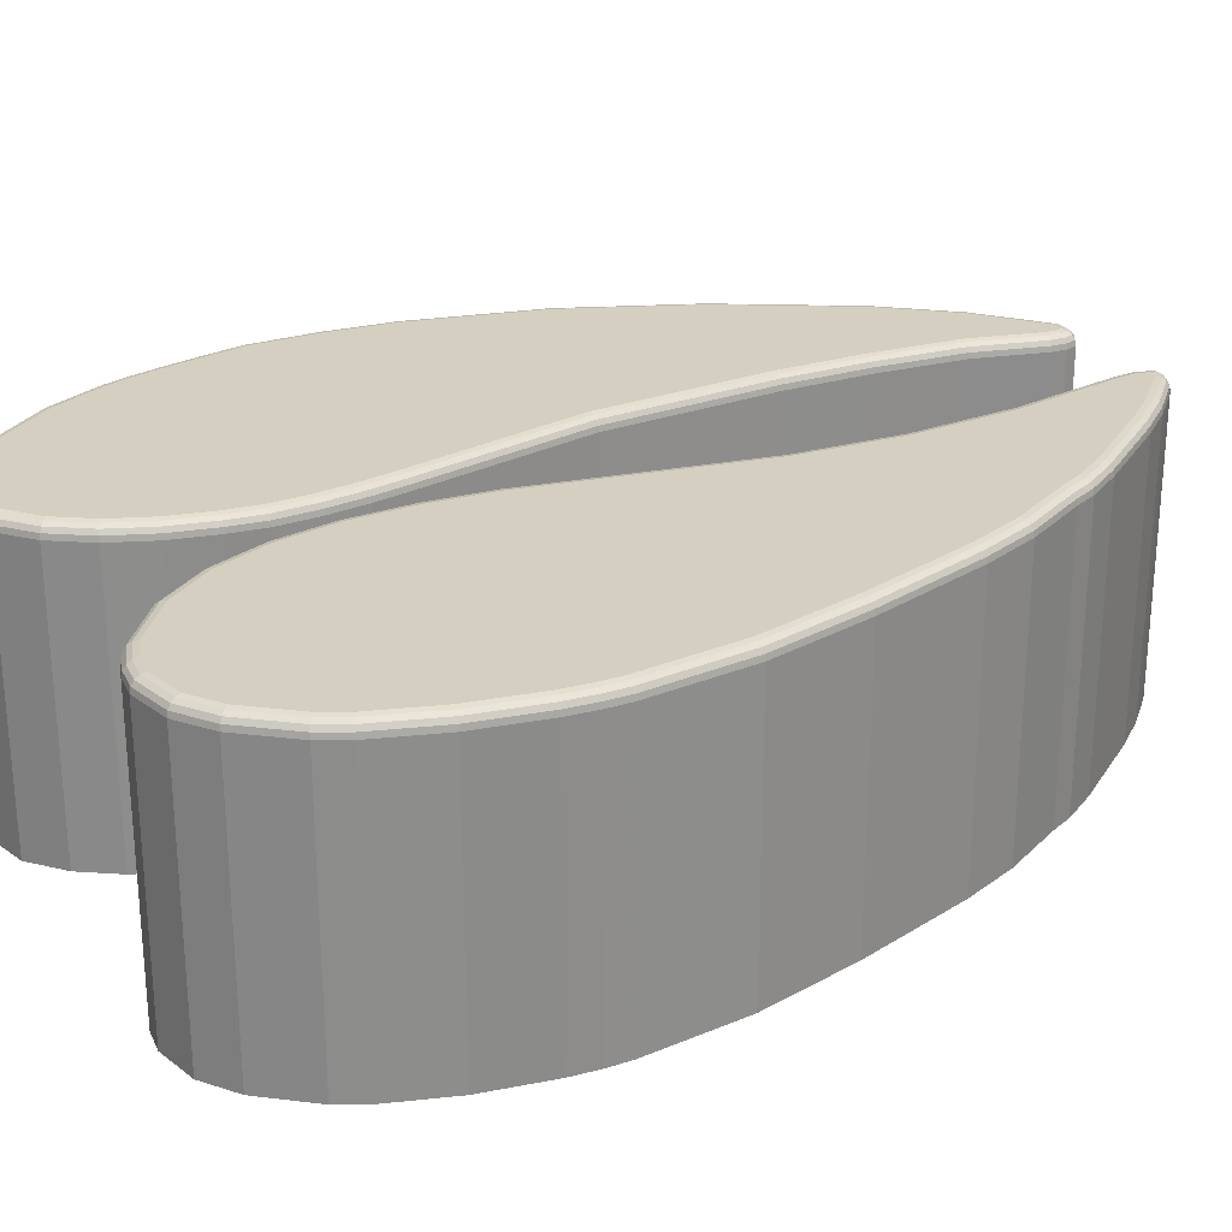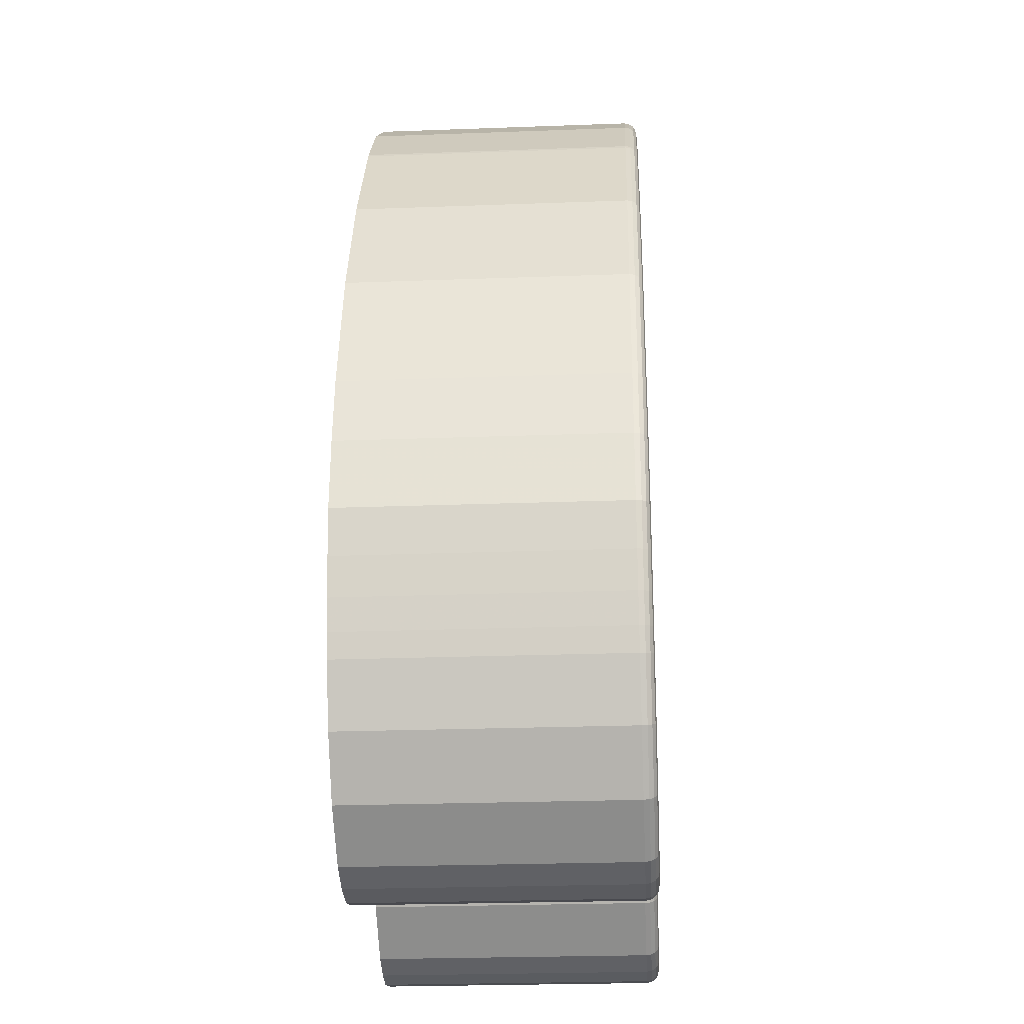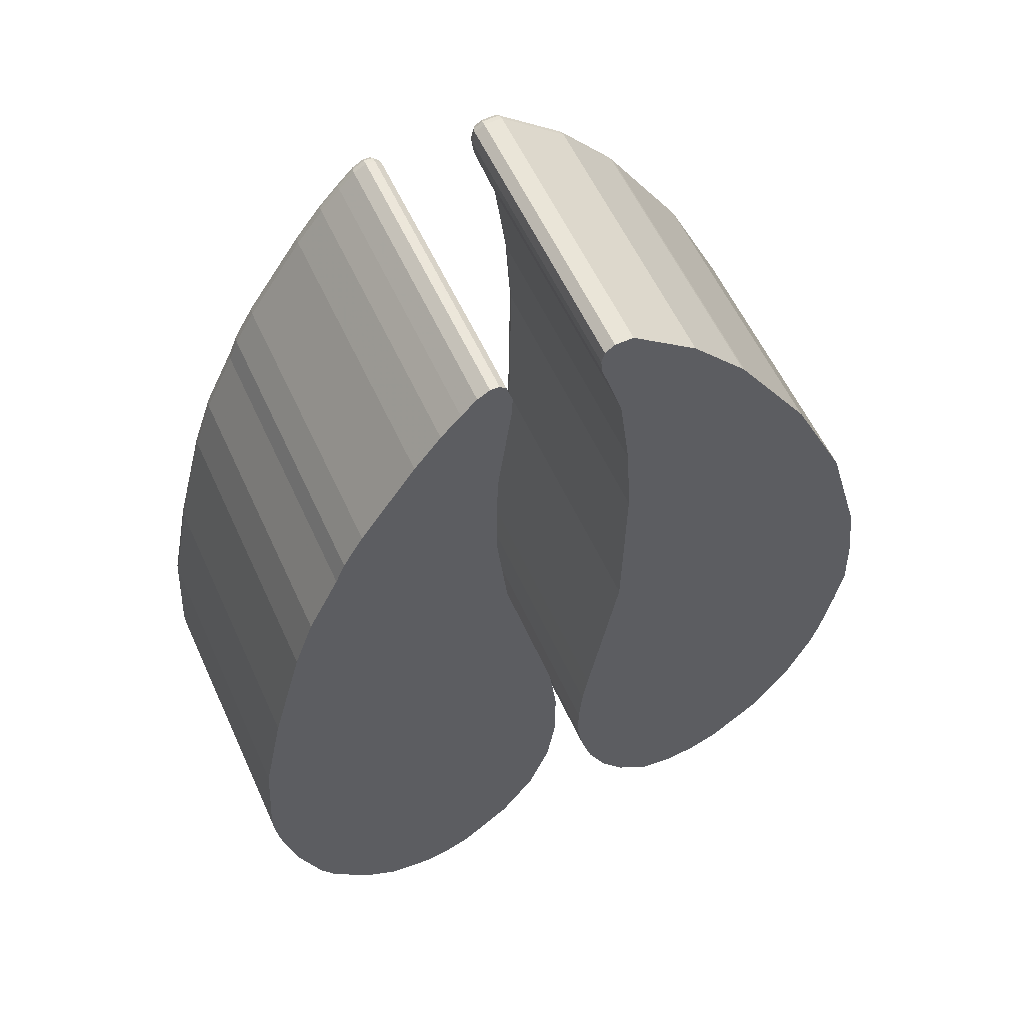
<metadata>
{"format":"obj","ext":"obj","renderer":"f3d","projection":"perspective","resolution":1024,"background":"white","views":[{"elev":25.9,"azim":60.1,"up":"+Z"},{"elev":-25.6,"azim":-86.6,"up":"+Y"},{"elev":58.2,"azim":155.5,"up":"+Y"}]}
</metadata>
<code>
v -2.614 12.74 2.053
v -2.654 12.68 2.053
v -2.64 12.68 2.133
v -2.602 12.73 2.133
v -2.614 12.74 -2.258
v -2.654 12.68 -2.258
v -3.813 10.86 2.053
v -3.798 10.85 2.133
v -2.604 12.65 2.198
v -2.567 12.7 2.198
v -1.765 13.7 2.133
v -1.777 13.71 2.053
v -3.76 10.83 2.198
v -2.55 12.61 2.241
v -2.516 12.66 2.241
v -1.735 13.67 2.198
v -3.703 10.8 2.241
v -2.484 12.57 2.258
v -2.453 12.61 2.258
v -1.689 13.62 2.241
v -3.633 10.76 2.258
v -1.633 13.56 2.258
v -0.702 14.32 2.258
v -0.7297 14.4 2.241
v -0.7524 14.47 2.198
v -0.7676 14.51 2.133
v -0.7732 14.53 2.053
v -1.777 13.71 -2.258
v -3.813 10.86 -2.258
v -4.7 8.946 2.053
v -4.685 8.94 2.133
v -4.644 8.925 2.198
v -4.582 8.903 2.241
v -4.507 8.875 2.258
v -0.5288 14.04 2.258
v -0.5076 14.22 2.258
v -0.5262 14.29 2.258
v -0.5619 14.32 2.258
v -0.8635 12.97 2.258
v -1.046 11.56 2.258
v -1.126 10.23 2.258
v -1.393 0.6757 2.258
v -1.021 1.189 2.258
v -2.291 0.2076 2.258
v -1.858 0.3005 2.258
v -3.145 0.4314 2.258
v -2.733 0.2663 2.258
v -4.948 3.086 2.258
v -4.851 2.737 2.258
v -4.478 1.859 2.258
v -3.899 1.038 2.258
v -5.051 3.552 2.258
v -5.067 6.885 2.258
v -5.157 4.13 2.258
v -5.213 5.854 2.258
v -5.262 4.798 2.258
v -0.7485 1.791 2.258
v -0.6103 4.736 2.258
v -0.5682 2.438 2.258
v -0.5284 4.19 2.258
v -0.4802 2.949 2.258
v -0.4758 3.561 2.258
v -1.088 7.529 2.258
v -0.5362 14.4 2.241
v -0.5153 14.46 2.198
v -0.5012 14.51 2.133
v -0.496 14.52 2.053
v -0.7732 14.53 -2.258
v -4.7 8.946 -2.258
v -5.268 6.928 2.053
v -5.252 6.924 2.133
v -5.209 6.915 2.198
v -5.145 6.902 2.241
v -0.4564 14.34 2.241
v -0.3995 14.38 2.198
v -0.3611 14.41 2.133
v -0.347 14.42 2.053
v -0.496 14.52 -2.258
v -5.268 6.928 -2.258
v -5.417 5.874 2.053
v -5.401 5.872 2.133
v -5.357 5.868 2.198
v -5.292 5.862 2.241
v -5.417 5.874 -2.258
v -5.468 4.787 2.053
v -5.452 4.788 2.133
v -5.408 4.79 2.198
v -5.342 4.794 2.241
v -5.468 4.787 -2.258
v -5.358 4.095 2.053
v -5.343 4.098 2.133
v -5.299 4.105 2.198
v -5.235 4.116 2.241
v -5.358 4.095 -2.258
v -5.251 3.512 2.053
v -5.236 3.515 2.133
v -5.193 3.524 2.198
v -5.129 3.537 2.241
v -5.251 3.512 -2.258
v -5.147 3.037 2.053
v -5.131 3.04 2.133
v -5.089 3.051 2.198
v -5.025 3.067 2.241
v -5.147 3.037 -2.258
v -5.044 2.67 2.053
v -5.029 2.675 2.133
v -4.988 2.689 2.198
v -4.926 2.711 2.241
v -5.044 2.67 -2.258
v -4.658 1.759 2.053
v -4.643 1.767 2.133
v -4.605 1.789 2.198
v -4.548 1.82 2.241
v -4.658 1.759 -2.258
v -4.05 0.8964 2.053
v -4.038 0.9075 2.133
v -4.006 0.9378 2.198
v -3.958 0.9828 2.241
v -4.05 0.8964 -2.258
v -3.249 0.2527 2.053
v -3.241 0.2668 2.133
v -3.219 0.3051 2.198
v -3.186 0.3619 2.241
v -3.249 0.2527 -2.258
v -2.785 0.06676 2.053
v -2.781 0.08245 2.133
v -2.77 0.1252 2.198
v -2.753 0.1887 2.241
v -2.785 0.06676 -2.258
v -2.283 0 2.053
v -2.284 0.01632 2.133
v -2.285 0.06083 2.198
v -2.288 0.1268 2.241
v -2.283 0 -2.258
v -1.767 0.1105 2.053
v -1.775 0.1254 2.133
v -1.794 0.1661 2.198
v -1.823 0.2265 2.241
v -1.767 0.1105 -2.258
v -1.243 0.5335 2.053
v -1.255 0.5447 2.133
v -1.287 0.5752 2.198
v -1.334 0.6204 2.241
v -1.243 0.5335 -2.258
v -0.843 1.085 2.053
v -0.857 1.094 2.133
v -0.8951 1.116 2.198
v -0.9517 1.149 2.241
v -0.843 1.085 -2.258
v -0.5555 1.721 2.053
v -0.5706 1.726 2.133
v -0.612 1.741 2.198
v -0.6733 1.763 2.241
v -0.5555 1.721 -2.258
v -0.3682 2.393 2.053
v -0.3839 2.397 2.133
v -0.4268 2.407 2.198
v -0.4904 2.421 2.241
v -0.3682 2.393 -2.258
v -0.2756 2.931 2.053
v -0.2916 2.932 2.133
v -0.3355 2.936 2.198
v -0.4005 2.942 2.241
v -0.2756 2.931 -2.258
v -0.271 3.569 2.053
v -0.2871 3.569 2.133
v -0.3309 3.567 2.198
v -0.396 3.565 2.241
v -0.271 3.569 -2.258
v -0.325 4.214 2.053
v -0.341 4.212 2.133
v -0.3846 4.207 2.198
v -0.4492 4.199 2.241
v -0.325 4.214 -2.258
v -0.4082 4.768 2.053
v -0.4241 4.766 2.133
v -0.4674 4.759 2.198
v -0.5316 4.748 2.241
v -0.4082 4.768 -2.258
v -0.8837 7.548 2.053
v -0.8999 7.547 2.132
v -0.9437 7.543 2.197
v -1.009 7.537 2.241
v -0.8837 7.548 -2.258
v -0.921 10.22 2.053
v -0.9371 10.22 2.133
v -0.981 10.22 2.198
v -1.046 10.23 2.241
v -0.921 10.22 -2.258
v -0.842 11.54 2.053
v -0.858 11.54 2.133
v -0.9018 11.55 2.198
v -0.9666 11.55 2.241
v -0.842 11.54 -2.258
v -0.6627 12.92 2.053
v -0.6786 12.93 2.132
v -0.7217 12.94 2.197
v -0.7855 12.95 2.241
v -0.6627 12.92 -2.258
v -0.3436 14 2.133
v -0.3278 14 2.053
v -0.3867 14.01 2.198
v -0.4506 14.02 2.241
v -0.2998 14.24 2.053
v -0.3161 14.23 2.133
v -0.3278 14 -2.258
v -0.2998 14.24 -2.258
v -0.3606 14.23 2.198
v -0.4267 14.23 2.241
v -0.347 14.42 -2.258
v 3.335 12.12 2.053
v 2.486 13.36 2.053
v 2.473 13.35 2.133
v 3.322 12.11 2.133
v 3.335 12.12 -2.258
v 2.486 13.36 -2.258
v 2.082 13.88 2.053
v 2.069 13.87 2.133
v 2.438 13.32 2.198
v 3.285 12.09 2.198
v 3.63 11.58 2.133
v 3.645 11.58 2.053
v 2.036 13.84 2.198
v 2.385 13.28 2.241
v 3.23 12.05 2.241
v 3.591 11.56 2.198
v 1.986 13.79 2.241
v 2.321 13.24 2.258
v 3.162 12.01 2.258
v 3.532 11.53 2.241
v 1.926 13.74 2.258
v 3.461 11.49 2.258
v 1.457 12.15 2.258
v 1.482 10.5 2.258
v 1.63 14.06 2.258
v 1.411 14.28 2.258
v 1.3 14.34 2.258
v 1.291 14.34 2.258
v 1.29 14.34 2.258
v 1.235 13.84 2.258
v 4.419 1.303 2.258
v 4.619 1.655 2.258
v 4.845 7.511 2.258
v 4.963 2.587 2.258
v 5.16 5.945 2.258
v 5.186 3.577 2.258
v 5.263 4.362 2.258
v 5.243 4.011 2.258
v 4.368 9.324 2.258
v 4.074 10.17 2.258
v 3.85 0.644 2.258
v 3.602 11.15 2.258
v 2.446 0.2737 2.258
v 2.778 0.2226 2.258
v 3.381 0.338 2.258
v 2.075 0.4203 2.258
v 0.528 2.602 2.258
v 0.8311 1.76 2.258
v 1.312 8.903 2.258
v 1.335 1.025 2.258
v 0.5216 5.469 2.258
v 0.404 4.491 2.258
v 0.3955 3.523 2.258
v 1.224 14.11 2.258
v 3.674 11.18 2.241
v 3.734 11.21 2.198
v 3.774 11.22 2.133
v 3.789 11.23 2.053
v 3.645 11.58 -2.258
v 2.082 13.88 -2.258
v 1.777 14.2 2.053
v 1.766 14.19 2.133
v 1.734 14.16 2.198
v 1.687 14.12 2.241
v 4.147 10.2 2.241
v 4.208 10.23 2.198
v 4.248 10.25 2.133
v 4.263 10.25 2.053
v 3.789 11.23 -2.258
v 1.777 14.2 -2.258
v 1.526 14.43 2.133
v 1.536 14.45 2.053
v 1.499 14.4 2.198
v 1.46 14.34 2.241
v 4.445 9.348 2.241
v 4.507 9.367 2.198
v 4.549 9.379 2.133
v 4.564 9.384 2.053
v 4.263 10.25 -2.258
v 4.922 7.529 2.241
v 4.986 7.544 2.198
v 5.029 7.554 2.133
v 5.044 7.557 2.053
v 4.564 9.384 -2.258
v 5.24 5.955 2.241
v 5.343 4.363 2.241
v 5.304 5.964 2.198
v 5.408 4.363 2.198
v 5.348 5.969 2.133
v 5.452 4.363 2.133
v 5.364 5.972 2.053
v 5.468 4.363 2.053
v 5.364 5.972 -2.258
v 5.044 7.557 -2.258
v 5.323 4.003 2.241
v 5.388 3.997 2.198
v 5.431 3.993 2.133
v 5.447 3.991 2.053
v 5.468 4.363 -2.258
v 5.264 3.563 2.241
v 5.328 3.552 2.198
v 5.372 3.544 2.133
v 5.387 3.541 2.053
v 5.447 3.991 -2.258
v 5.04 2.564 2.241
v 5.102 2.546 2.198
v 5.144 2.533 2.133
v 5.16 2.529 2.053
v 5.387 3.541 -2.258
v 4.692 1.621 2.241
v 4.751 1.594 2.198
v 4.791 1.575 2.133
v 4.806 1.568 2.053
v 5.16 2.529 -2.258
v 4.485 1.257 2.241
v 4.538 1.219 2.198
v 4.574 1.194 2.133
v 4.587 1.184 2.053
v 4.806 1.568 -2.258
v 3.903 0.5834 2.241
v 3.946 0.534 2.198
v 3.975 0.5006 2.133
v 3.986 0.4884 2.053
v 4.587 1.184 -2.258
v 3.412 0.2627 2.241
v 2.78 0.1417 2.241
v 3.437 0.2012 2.198
v 2.781 0.07569 2.198
v 3.454 0.1597 2.133
v 2.782 0.03118 2.133
v 3.46 0.1445 2.053
v 2.782 0.01486 2.053
v 3.46 0.1445 -2.258
v 3.986 0.4884 -2.258
v 2.425 0.1963 2.241
v 2.408 0.1331 2.198
v 2.396 0.09043 2.133
v 2.392 0.07481 2.053
v 2.782 0.01486 -2.258
v 2.034 0.3507 2.241
v 2.001 0.294 2.198
v 1.978 0.2556 2.133
v 1.97 0.2416 2.053
v 2.392 0.07481 -2.258
v 1.276 0.97 2.241
v 1.228 0.9256 2.198
v 1.195 0.8956 2.133
v 1.183 0.8846 2.053
v 1.97 0.2416 -2.258
v 0.7596 1.723 2.241
v 0.7012 1.693 2.198
v 0.6619 1.673 2.133
v 0.6474 1.666 2.053
v 1.183 0.8846 -2.258
v 0.4502 2.582 2.241
v 0.3868 2.566 2.198
v 0.344 2.556 2.133
v 0.3283 2.552 2.053
v 0.6474 1.666 -2.258
v 0.3157 3.518 2.241
v 0.2506 3.513 2.198
v 0.2067 3.51 2.133
v 0.1906 3.509 2.053
v 0.3283 2.552 -2.258
v 0.3244 4.497 2.241
v 0.2593 4.501 2.198
v 0.2155 4.504 2.133
v 0.1994 4.505 2.053
v 0.1906 3.509 -2.258
v 0.443 5.483 2.241
v 0.3788 5.494 2.198
v 0.3355 5.501 2.133
v 0.3197 5.504 2.053
v 0.1994 4.505 -2.258
v 1.233 8.916 2.241
v 1.169 8.927 2.198
v 1.125 8.934 2.132
v 1.109 8.937 2.053
v 0.3197 5.504 -2.258
v 1.402 10.51 2.241
v 1.378 12.14 2.241
v 1.337 10.51 2.198
v 1.313 12.14 2.198
v 1.293 10.51 2.132
v 1.269 12.13 2.132
v 1.277 10.51 2.053
v 1.253 12.13 2.053
v 1.277 10.51 -2.258
v 1.109 8.937 -2.258
v 1.156 13.84 2.241
v 1.091 13.83 2.198
v 1.047 13.83 2.133
v 1.031 13.83 2.053
v 1.253 12.13 -2.258
v 1.144 14.12 2.241
v 1.079 14.13 2.198
v 1.034 14.13 2.133
v 1.018 14.14 2.053
v 1.031 13.83 -2.258
v 1.22 14.38 2.241
v 1.162 14.42 2.198
v 1.123 14.44 2.133
v 1.109 14.45 2.053
v 1.018 14.14 -2.258
v 1.258 14.42 2.241
v 1.232 14.48 2.198
v 1.214 14.53 2.133
v 1.207 14.54 2.053
v 1.109 14.45 -2.258
v 1.318 14.42 2.241
v 1.333 14.49 2.198
v 1.344 14.53 2.133
v 1.347 14.55 2.053
v 1.207 14.54 -2.258
v 1.347 14.55 -2.258
v 1.536 14.45 -2.258
g track05.obj
f 1 2 3 4
f 1 5 6 2
f 2 7 8 3
f 4 3 9 10
f 4 11 12 1
f 3 8 13 9
f 10 9 14 15
f 10 16 11 4
f 9 13 17 14
f 15 14 18 19
f 15 20 16 10
f 14 17 21 18
f 19 22 20 15
f 22 23 24 20
f 20 24 25 16
f 16 25 26 11
f 11 26 27 12
f 12 28 5 1
f 2 6 29 7
f 7 30 31 8
f 8 31 32 13
f 13 32 33 17
f 17 33 34 21
f 35 36 37
f 35 37 38
f 35 38 23
f 35 23 39
f 40 39 23 22
f 40 22 41
f 42 41 22
f 41 42 43
f 22 19 44 45
f 22 45 42
f 18 21 46
f 18 46 47
f 18 47 44
f 18 44 19
f 48 49 34
f 50 34 49
f 34 50 21
f 51 21 50
f 21 51 46
f 48 34 52
f 53 52 34
f 52 53 54
f 55 54 53
f 54 55 56
f 43 57 58
f 59 58 57
f 58 59 60
f 61 60 59
f 60 61 62
f 63 41 43
f 63 43 58
f 23 38 64 24
f 24 64 65 25
f 25 65 66 26
f 26 66 67 27
f 27 68 28 12
f 7 29 69 30
f 30 70 71 31
f 31 71 72 32
f 32 72 73 33
f 33 73 53 34
f 74 64 38 37
f 75 65 64 74
f 76 66 65 75
f 77 67 66 76
f 67 78 68 27
f 30 69 79 70
f 70 80 81 71
f 71 81 82 72
f 72 82 83 73
f 73 83 55 53
f 70 79 84 80
f 80 85 86 81
f 81 86 87 82
f 82 87 88 83
f 83 88 56 55
f 80 84 89 85
f 85 90 91 86
f 86 91 92 87
f 87 92 93 88
f 88 93 54 56
f 85 89 94 90
f 90 95 96 91
f 91 96 97 92
f 92 97 98 93
f 93 98 52 54
f 90 94 99 95
f 95 100 101 96
f 96 101 102 97
f 97 102 103 98
f 98 103 48 52
f 95 99 104 100
f 100 105 106 101
f 101 106 107 102
f 102 107 108 103
f 103 108 49 48
f 100 104 109 105
f 105 110 111 106
f 106 111 112 107
f 107 112 113 108
f 108 113 50 49
f 105 109 114 110
f 110 115 116 111
f 111 116 117 112
f 112 117 118 113
f 113 118 51 50
f 110 114 119 115
f 115 120 121 116
f 116 121 122 117
f 117 122 123 118
f 118 123 46 51
f 115 119 124 120
f 120 125 126 121
f 121 126 127 122
f 122 127 128 123
f 123 128 47 46
f 120 124 129 125
f 125 130 131 126
f 126 131 132 127
f 127 132 133 128
f 128 133 44 47
f 125 129 134 130
f 130 135 136 131
f 131 136 137 132
f 132 137 138 133
f 133 138 45 44
f 130 134 139 135
f 135 140 141 136
f 136 141 142 137
f 137 142 143 138
f 138 143 42 45
f 135 139 144 140
f 140 145 146 141
f 141 146 147 142
f 142 147 148 143
f 143 148 43 42
f 140 144 149 145
f 145 150 151 146
f 146 151 152 147
f 147 152 153 148
f 148 153 57 43
f 145 149 154 150
f 150 155 156 151
f 151 156 157 152
f 152 157 158 153
f 153 158 59 57
f 150 154 159 155
f 155 160 161 156
f 156 161 162 157
f 157 162 163 158
f 158 163 61 59
f 155 159 164 160
f 160 165 166 161
f 161 166 167 162
f 162 167 168 163
f 163 168 62 61
f 160 164 169 165
f 165 170 171 166
f 166 171 172 167
f 167 172 173 168
f 168 173 60 62
f 165 169 174 170
f 170 175 176 171
f 171 176 177 172
f 172 177 178 173
f 173 178 58 60
f 170 174 179 175
f 175 180 181 176
f 176 181 182 177
f 177 182 183 178
f 178 183 63 58
f 175 179 184 180
f 180 185 186 181
f 181 186 187 182
f 182 187 188 183
f 183 188 41 63
f 180 184 189 185
f 185 190 191 186
f 186 191 192 187
f 187 192 193 188
f 188 193 40 41
f 185 189 194 190
f 190 195 196 191
f 191 196 197 192
f 192 197 198 193
f 193 198 39 40
f 190 194 199 195
f 200 196 195 201
f 202 197 196 200
f 203 198 197 202
f 35 39 198 203
f 201 204 205 200
f 201 206 207 204
f 204 77 76 205
f 200 205 208 202
f 205 76 75 208
f 202 208 209 203
f 208 75 74 209
f 203 209 36 35
f 209 74 37 36
f 204 207 210 77
f 77 210 78 67
f 169 164 174
f 159 174 164
f 174 159 179
f 154 179 159
f 179 154 149
f 149 144 189
f 149 189 184
f 149 184 179
f 194 68 199
f 199 68 78 206
f 210 206 78
f 206 210 207
f 6 5 134
f 134 5 28 139
f 139 28 68 189
f 194 189 68
f 134 129 6
f 124 6 129
f 6 124 29
f 119 29 124
f 29 119 114
f 69 29 114
f 69 114 109
f 69 109 104
f 69 104 99
f 69 99 79
f 94 89 84
f 94 84 79
f 94 79 99
f 139 189 144
f 199 206 201 195
f 211 212 213 214
f 211 215 216 212
f 212 217 218 213
f 214 213 219 220
f 214 221 222 211
f 213 218 223 219
f 220 219 224 225
f 220 226 221 214
f 219 223 227 224
f 225 224 228 229
f 225 230 226 220
f 224 227 231 228
f 229 232 230 225
f 233 234 235
f 233 235 236
f 233 236 237
f 233 237 238 239
f 233 239 240
f 241 242 243
f 244 243 242
f 243 244 245
f 246 245 244
f 245 246 247
f 248 247 246
f 243 249 241
f 250 241 249
f 241 250 251
f 252 251 250
f 251 252 232
f 229 253 254 255
f 229 255 232
f 251 232 255
f 228 231 256
f 228 256 253 229
f 257 258 259
f 260 259 258
f 259 260 234
f 256 234 260
f 235 234 256 231
f 257 259 261
f 257 261 262
f 257 262 263
f 240 239 264
f 232 252 265 230
f 230 265 266 226
f 226 266 267 221
f 221 267 268 222
f 222 269 215 211
f 212 216 270 217
f 217 271 272 218
f 218 272 273 223
f 223 273 274 227
f 227 274 235 231
f 252 250 275 265
f 265 275 276 266
f 266 276 277 267
f 267 277 278 268
f 268 279 269 222
f 217 270 280 271
f 281 272 271 282
f 283 273 272 281
f 284 274 273 283
f 236 235 274 284
f 250 249 285 275
f 275 285 286 276
f 276 286 287 277
f 277 287 288 278
f 278 289 279 268
f 290 285 249 243
f 291 286 285 290
f 292 287 286 291
f 293 288 287 292
f 288 294 289 278
f 243 245 295 290
f 245 247 296 295
f 290 295 297 291
f 295 296 298 297
f 291 297 299 292
f 297 298 300 299
f 292 299 301 293
f 299 300 302 301
f 301 303 304 293
f 247 248 305 296
f 296 305 306 298
f 298 306 307 300
f 300 307 308 302
f 302 309 303 301
f 248 246 310 305
f 305 310 311 306
f 306 311 312 307
f 307 312 313 308
f 308 314 309 302
f 246 244 315 310
f 310 315 316 311
f 311 316 317 312
f 312 317 318 313
f 313 319 314 308
f 244 242 320 315
f 315 320 321 316
f 316 321 322 317
f 317 322 323 318
f 318 324 319 313
f 242 241 325 320
f 320 325 326 321
f 321 326 327 322
f 322 327 328 323
f 323 329 324 318
f 330 325 241 251
f 331 326 325 330
f 332 327 326 331
f 333 328 327 332
f 328 334 329 323
f 251 255 335 330
f 255 254 336 335
f 330 335 337 331
f 335 336 338 337
f 331 337 339 332
f 337 338 340 339
f 332 339 341 333
f 339 340 342 341
f 341 343 344 333
f 254 253 345 336
f 336 345 346 338
f 338 346 347 340
f 340 347 348 342
f 342 349 343 341
f 253 256 350 345
f 345 350 351 346
f 346 351 352 347
f 347 352 353 348
f 348 354 349 342
f 256 260 355 350
f 350 355 356 351
f 351 356 357 352
f 352 357 358 353
f 353 359 354 348
f 260 258 360 355
f 355 360 361 356
f 356 361 362 357
f 357 362 363 358
f 358 364 359 353
f 258 257 365 360
f 360 365 366 361
f 361 366 367 362
f 362 367 368 363
f 363 369 364 358
f 257 263 370 365
f 365 370 371 366
f 366 371 372 367
f 367 372 373 368
f 368 374 369 363
f 263 262 375 370
f 370 375 376 371
f 371 376 377 372
f 372 377 378 373
f 373 379 374 368
f 262 261 380 375
f 375 380 381 376
f 376 381 382 377
f 377 382 383 378
f 378 384 379 373
f 385 380 261 259
f 386 381 380 385
f 387 382 381 386
f 388 383 382 387
f 383 389 384 378
f 259 234 390 385
f 234 233 391 390
f 385 390 392 386
f 390 391 393 392
f 386 392 394 387
f 392 393 395 394
f 387 394 396 388
f 394 395 397 396
f 396 398 399 388
f 233 240 400 391
f 391 400 401 393
f 393 401 402 395
f 395 402 403 397
f 397 404 398 396
f 240 264 405 400
f 400 405 406 401
f 401 406 407 402
f 402 407 408 403
f 403 409 404 397
f 264 239 410 405
f 405 410 411 406
f 406 411 412 407
f 407 412 413 408
f 408 414 409 403
f 239 238 415 410
f 410 415 416 411
f 411 416 417 412
f 412 417 418 413
f 413 419 414 408
f 238 237 420 415
f 415 420 421 416
f 416 421 422 417
f 417 422 423 418
f 418 424 419 413
f 237 236 284 420
f 420 284 283 421
f 421 283 281 422
f 422 281 282 423
f 423 425 424 418
f 282 426 425 423
f 271 280 426 282
f 304 294 288 293
f 334 344 343
f 334 343 349
f 334 349 354
f 334 354 359
f 334 359 364
f 334 364 369
f 334 369 374
f 334 374 379
f 334 379 384
f 334 384 389
f 334 389 399
f 334 399 398
f 334 398 404
f 334 404 409
f 334 409 414
f 334 414 419
f 334 419 424 425
f 334 425 426
f 334 426 280
f 334 280 270
f 334 270 216
f 334 216 215
f 334 215 269
f 334 269 279
f 334 279 289
f 334 289 294
f 334 294 304
f 334 304 303
f 334 303 309
f 334 309 314
f 334 314 319
f 334 319 324
f 334 324 329
f 344 334 328 333
f 399 389 383 388

</code>
